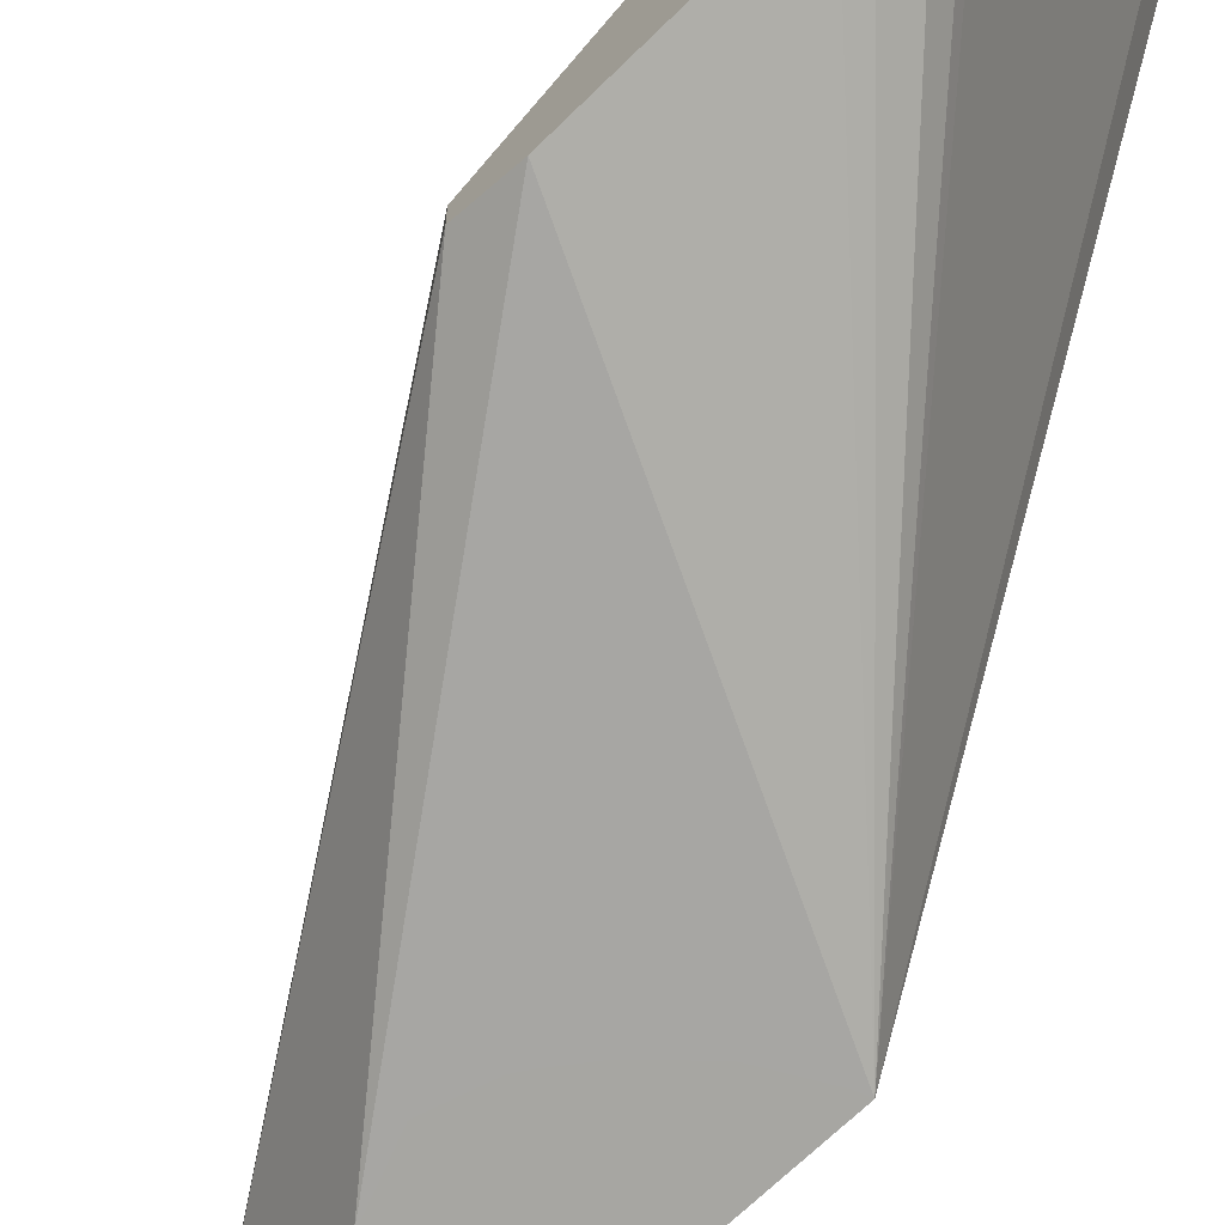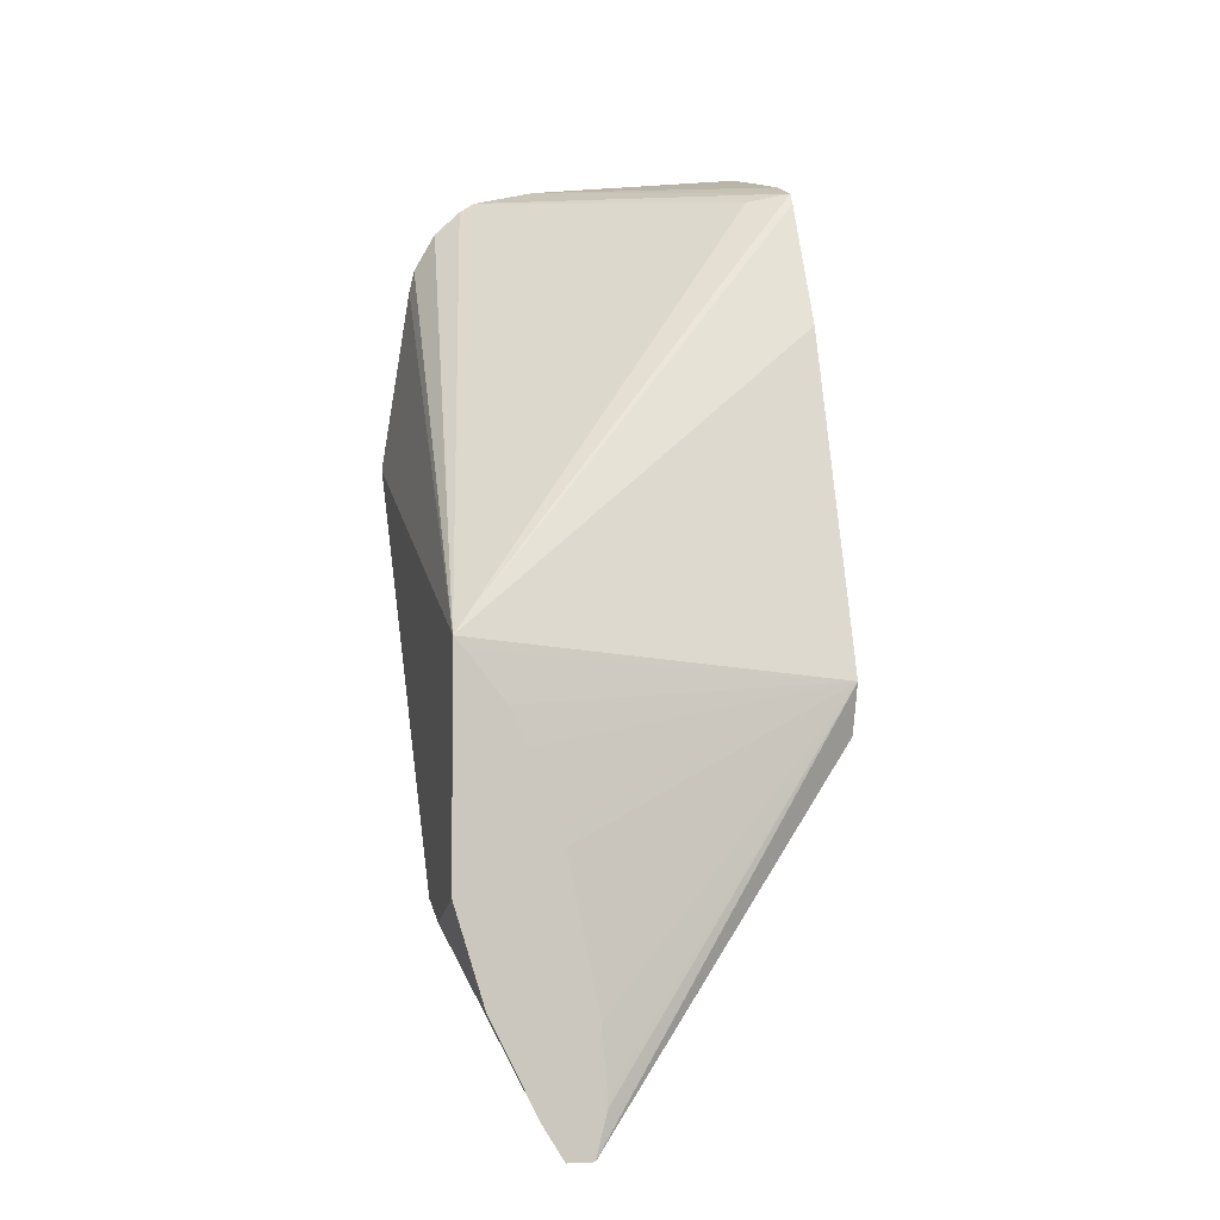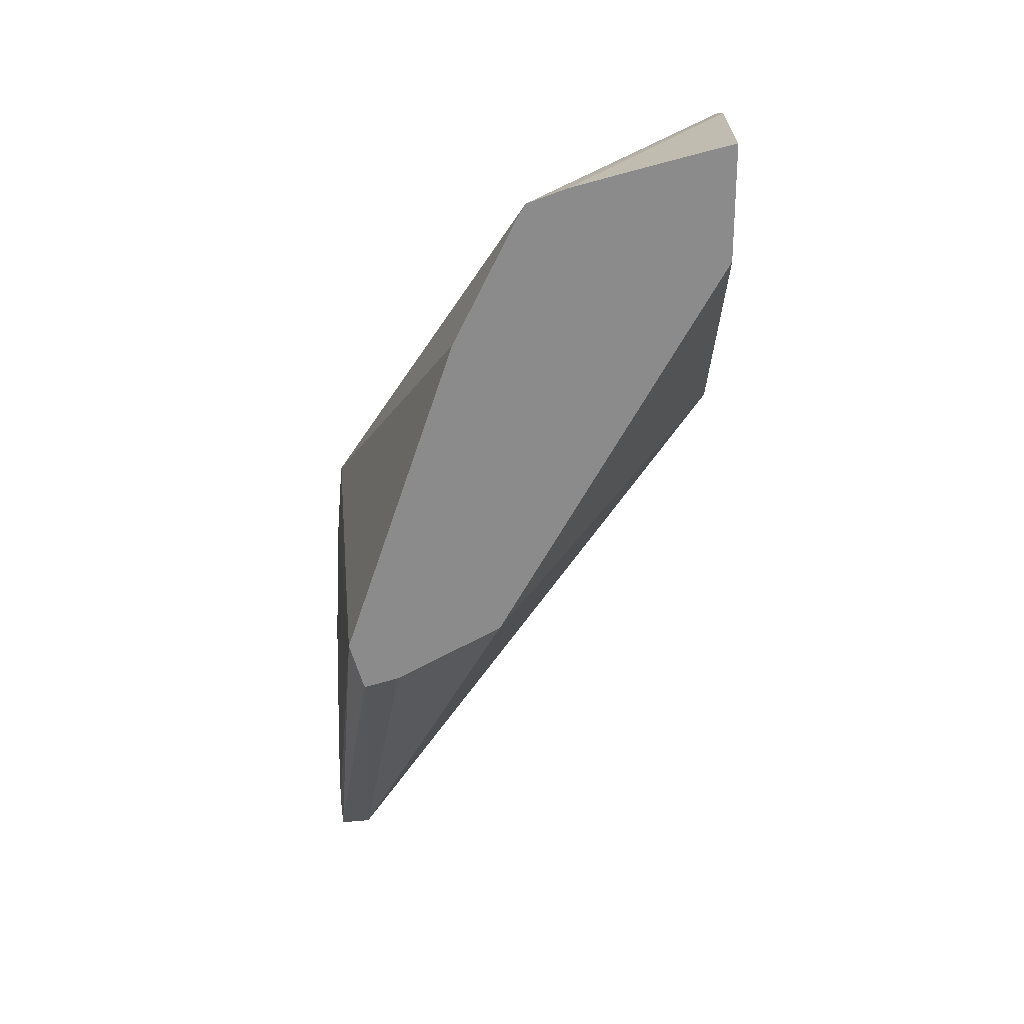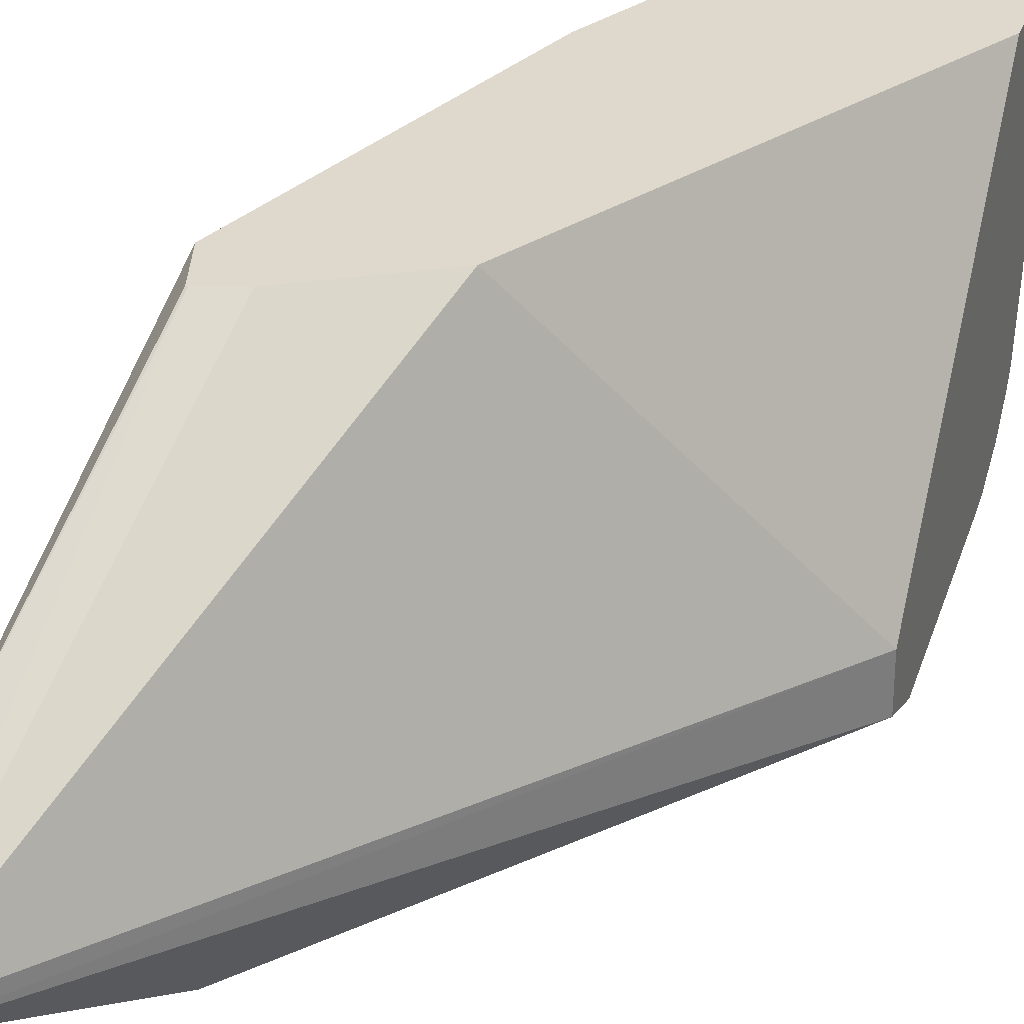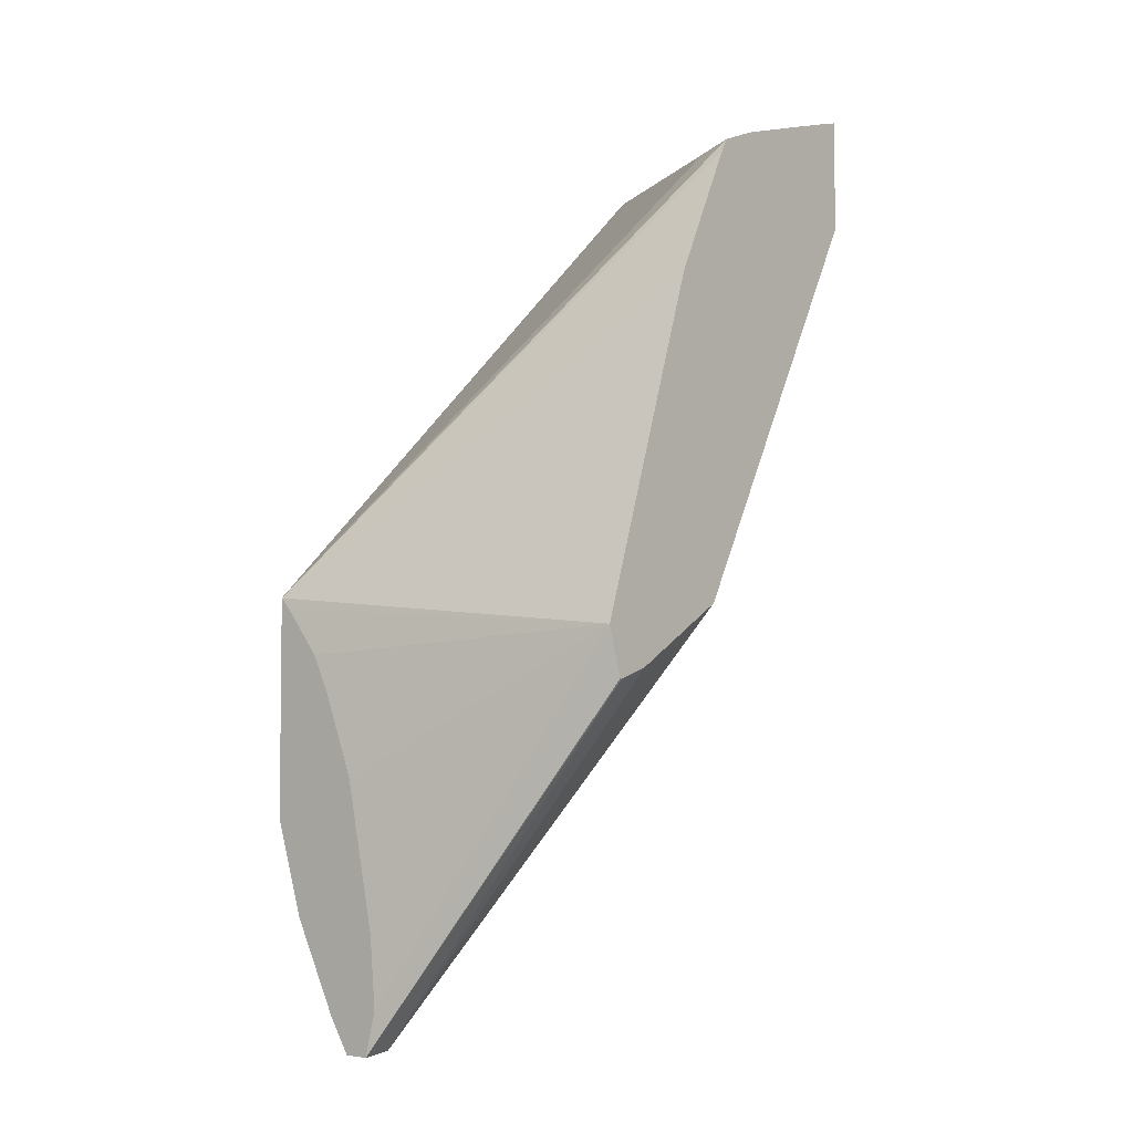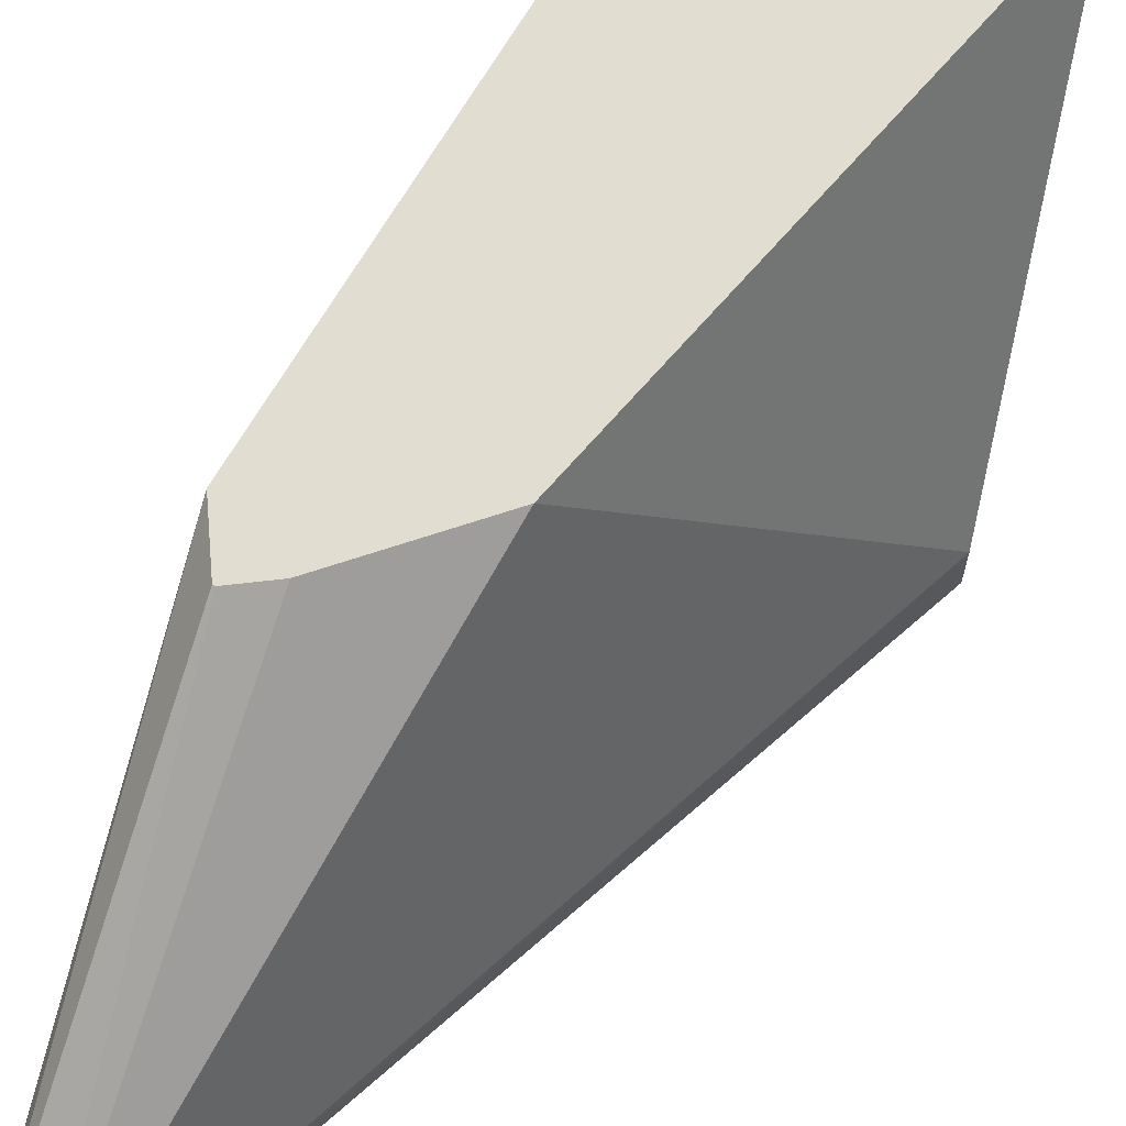
<metadata>
{"format":"obj","ext":"obj","renderer":"f3d","projection":"perspective","resolution":1024,"background":"white","views":[{"elev":-74.0,"azim":133.0,"up":"+Z"},{"elev":-3.1,"azim":-103.7,"up":"+Y"},{"elev":25.8,"azim":2.3,"up":"+Y"},{"elev":31.9,"azim":18.6,"up":"+Z"},{"elev":-4.3,"azim":-50.3,"up":"+Y"},{"elev":68.4,"azim":11.9,"up":"+Z"}]}
</metadata>
<code>
o convex_71
v 0.09279 -0.4381 0.06955
v 0.09279 -0.4397 0.05597
v 0.09157 -0.4384 0.06955
v 0.09279 -0.4452 0.06955
v 0.08769 -0.4395 0.06955
v 0.09279 -0.4397 0.0558
v 0.0805 -0.4418 0.06955
v 0.083 -0.4408 0.06955
v 0.0789 -0.4704 0.06955
v 0.09279 -0.4614 0.05061
v 0.09279 -0.4406 0.05206
v 0.08007 -0.4425 0.06955
v 0.08131 -0.4423 0.06694
v 0.06566 -0.4698 0.04611
v 0.07212 -0.4744 0.06955
v 0.06766 -0.4971 0.05358
v 0.06766 -0.4971 0.05275
v 0.09279 -0.4613 0.04737
v 0.09279 -0.4412 0.0511
v 0.07605 -0.4507 0.06955
v 0.09279 -0.4428 0.04947
v 0.09279 -0.4452 0.04815
v 0.09279 -0.4466 0.04784
v 0.09279 -0.4581 0.04613
v 0.06636 -0.4701 0.04611
v 0.06566 -0.4834 0.04611
v 0.06566 -0.4706 0.04681
v 0.06892 -0.472 0.06955
v 0.07062 -0.4669 0.06955
v 0.06997 -0.4751 0.06955
v 0.06566 -0.4972 0.05374
v 0.06566 -0.4972 0.05215
v 0.07292 -0.4839 0.04611
v 0.07446 -0.4803 0.04611
v 0.07446 -0.4802 0.04611
v 0.07356 -0.4771 0.04611
v 0.07315 -0.4765 0.04611
v 0.07181 -0.4746 0.04611
v 0.06942 -0.4721 0.04611
v 0.06934 -0.472 0.04611
v 0.06927 -0.472 0.04611
v 0.06915 -0.4719 0.04611
v 0.06992 -0.485 0.04611
v 0.06566 -0.4893 0.04793
v 0.06566 -0.4734 0.04909
v 0.06566 -0.4757 0.05017
v 0.06566 -0.48 0.05185
v 0.06566 -0.4809 0.05217
v 0.06566 -0.4832 0.05266
v 0.06566 -0.49 0.05406
v 0.06566 -0.4939 0.05439
v 0.06566 -0.4945 0.05441
v 0.06984 -0.4751 0.06955
v 0.06566 -0.4951 0.05085
f 1 2 3
f 1 3 5
f 1 5 8
f 1 8 7
f 1 7 12
f 1 12 20
f 1 20 29
f 1 29 28
f 1 28 53
f 1 53 30
f 1 30 15
f 1 15 9
f 1 9 4
f 1 4 10
f 1 10 18
f 1 18 24
f 1 24 23
f 1 23 22
f 1 22 21
f 1 21 19
f 1 19 11
f 1 11 6
f 1 6 2
f 2 5 3
f 2 6 7
f 2 7 8
f 2 8 5
f 4 9 10
f 6 11 7
f 7 11 13
f 7 13 14
f 7 14 12
f 9 15 16
f 9 16 10
f 10 16 17
f 10 17 18
f 11 19 14
f 11 14 13
f 12 14 20
f 14 19 21
f 14 21 22
f 14 22 23
f 14 23 24
f 14 24 25
f 14 25 42
f 14 42 41
f 14 41 40
f 14 40 39
f 14 39 38
f 14 38 37
f 14 37 36
f 14 36 35
f 14 35 34
f 14 34 33
f 14 33 43
f 14 43 26
f 14 26 44
f 14 44 54
f 14 54 32
f 14 32 31
f 14 31 52
f 14 52 51
f 14 51 50
f 14 50 49
f 14 49 48
f 14 48 47
f 14 47 46
f 14 46 45
f 14 45 27
f 14 27 28
f 14 28 29
f 14 29 20
f 15 30 16
f 16 30 31
f 16 31 32
f 16 32 17
f 17 32 33
f 17 33 18
f 18 33 24
f 24 33 34
f 24 34 35
f 24 35 36
f 24 36 37
f 24 37 38
f 24 38 39
f 24 39 40
f 24 40 41
f 24 41 42
f 24 42 25
f 26 43 44
f 27 45 28
f 28 45 46
f 28 46 47
f 28 47 48
f 28 48 49
f 28 49 50
f 28 50 51
f 28 51 52
f 28 52 31
f 28 31 53
f 30 53 31
f 32 54 33
f 33 54 43
f 43 54 44

</code>
